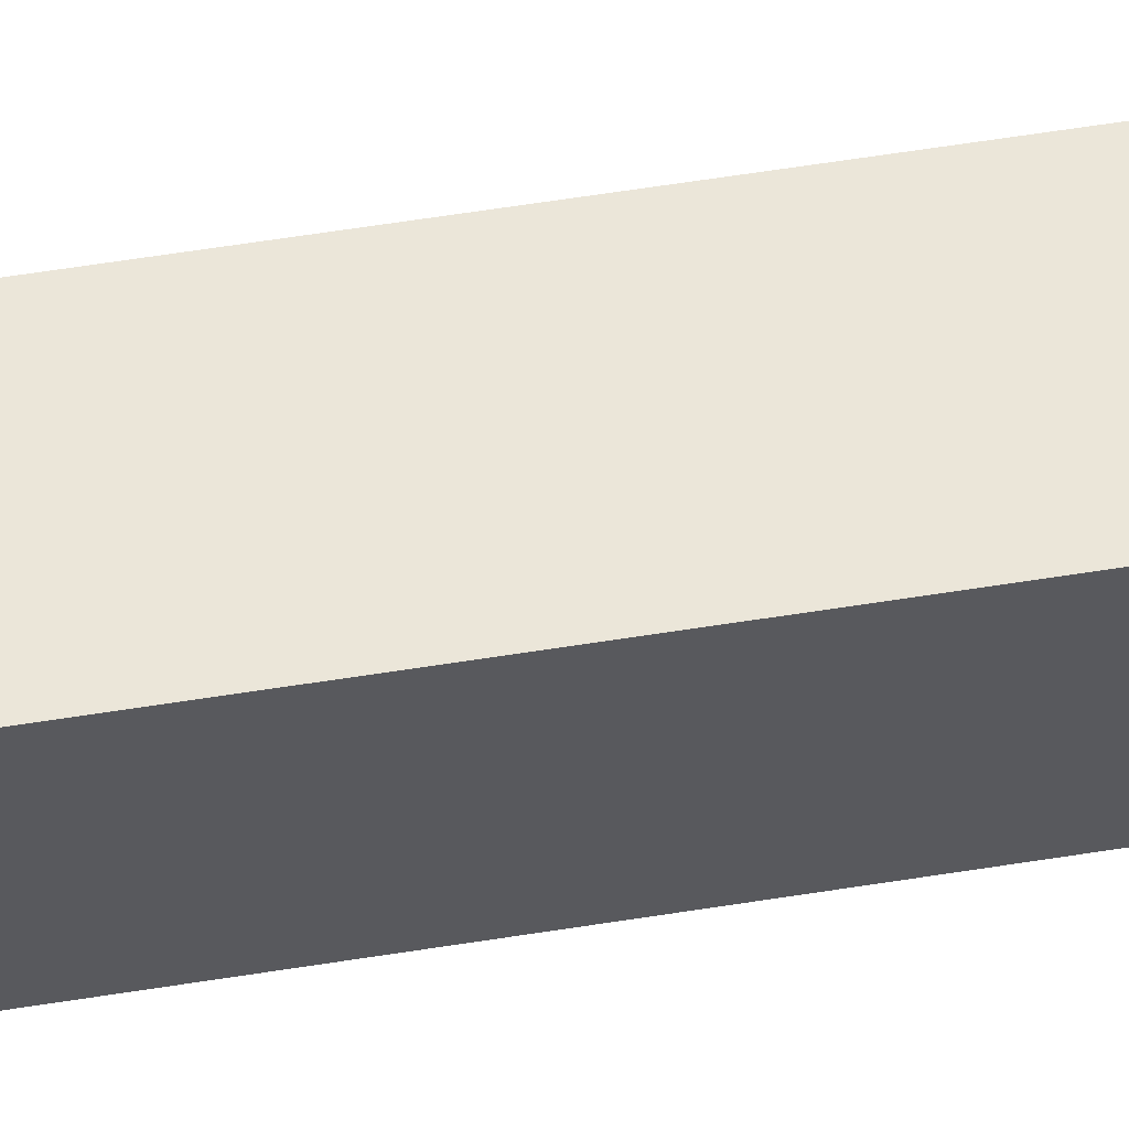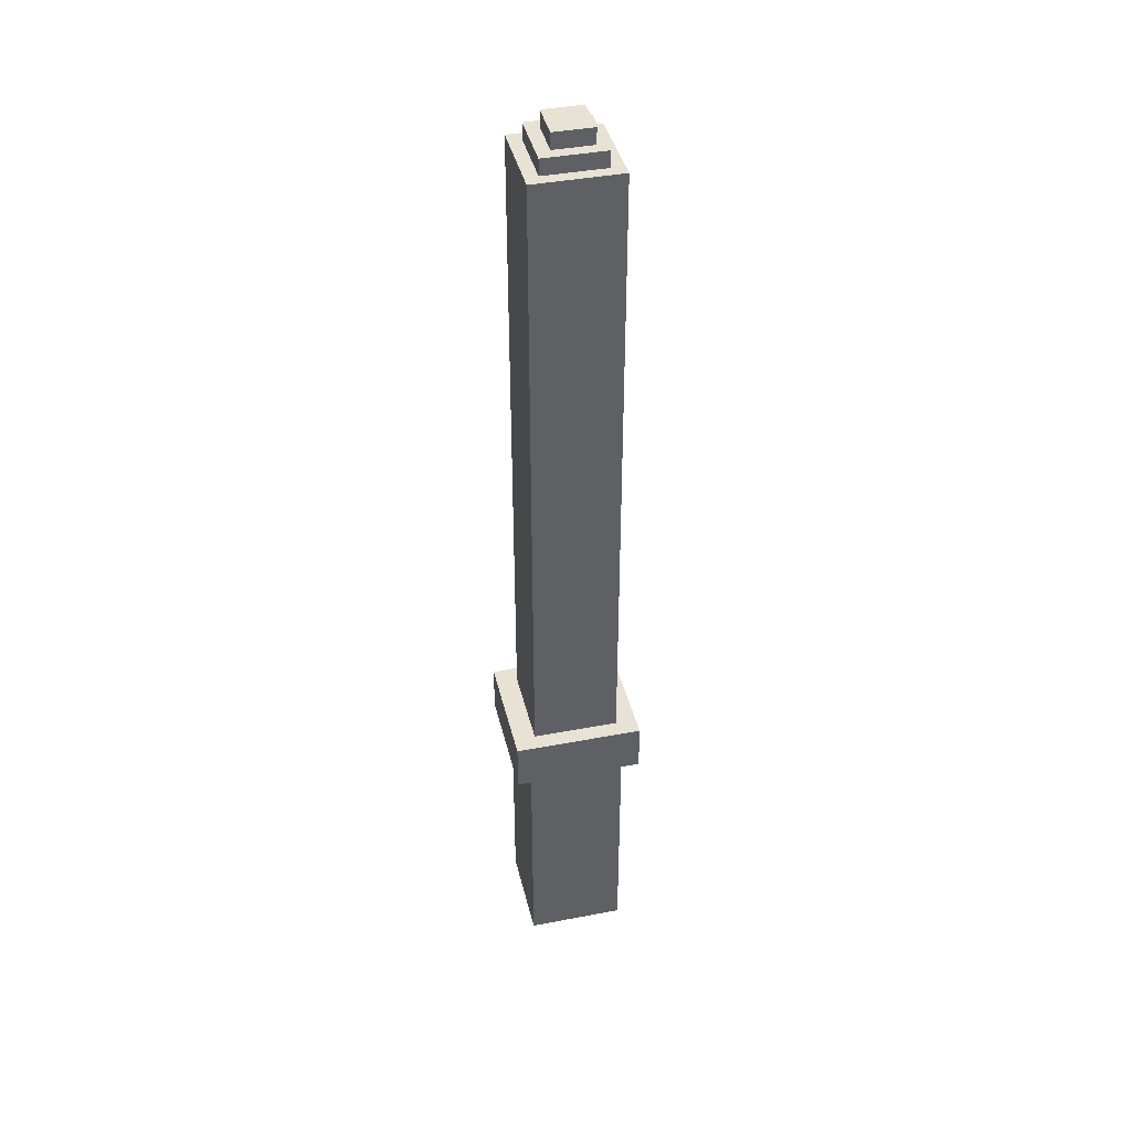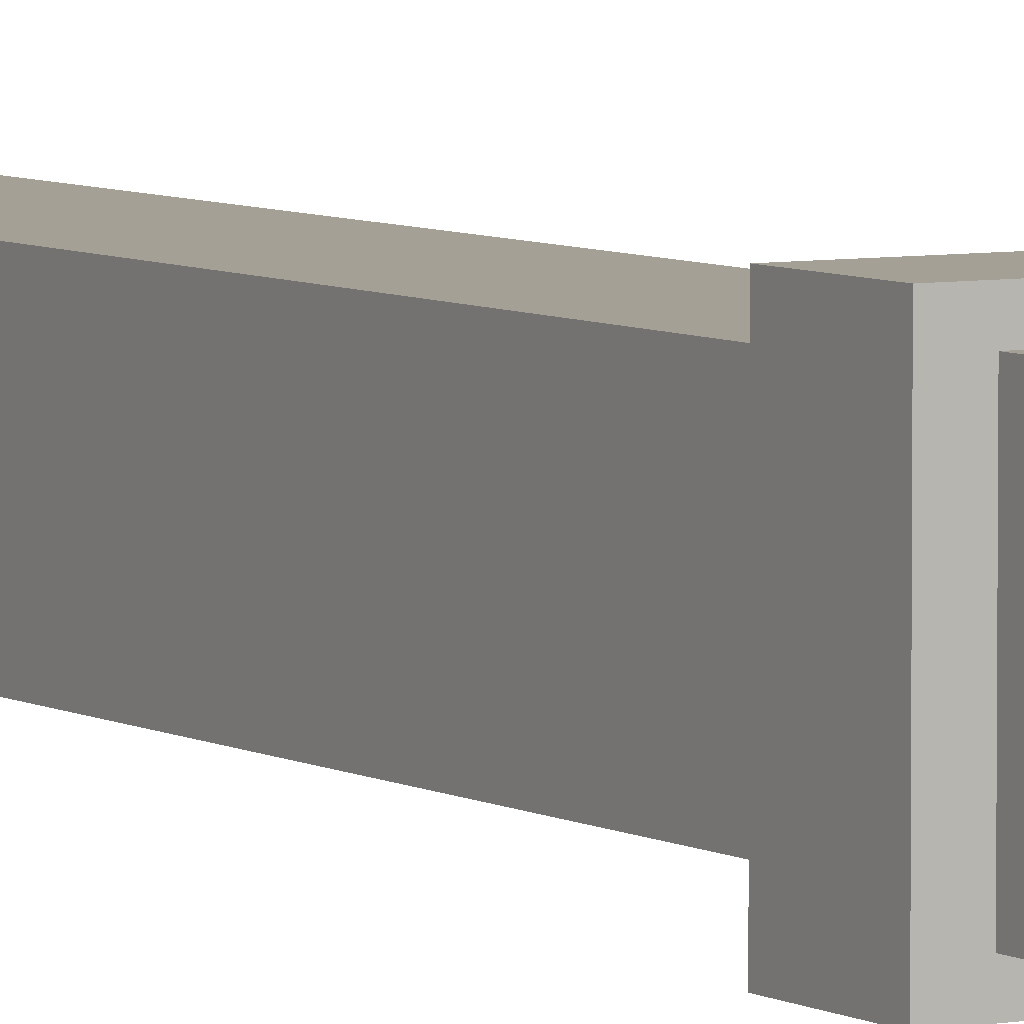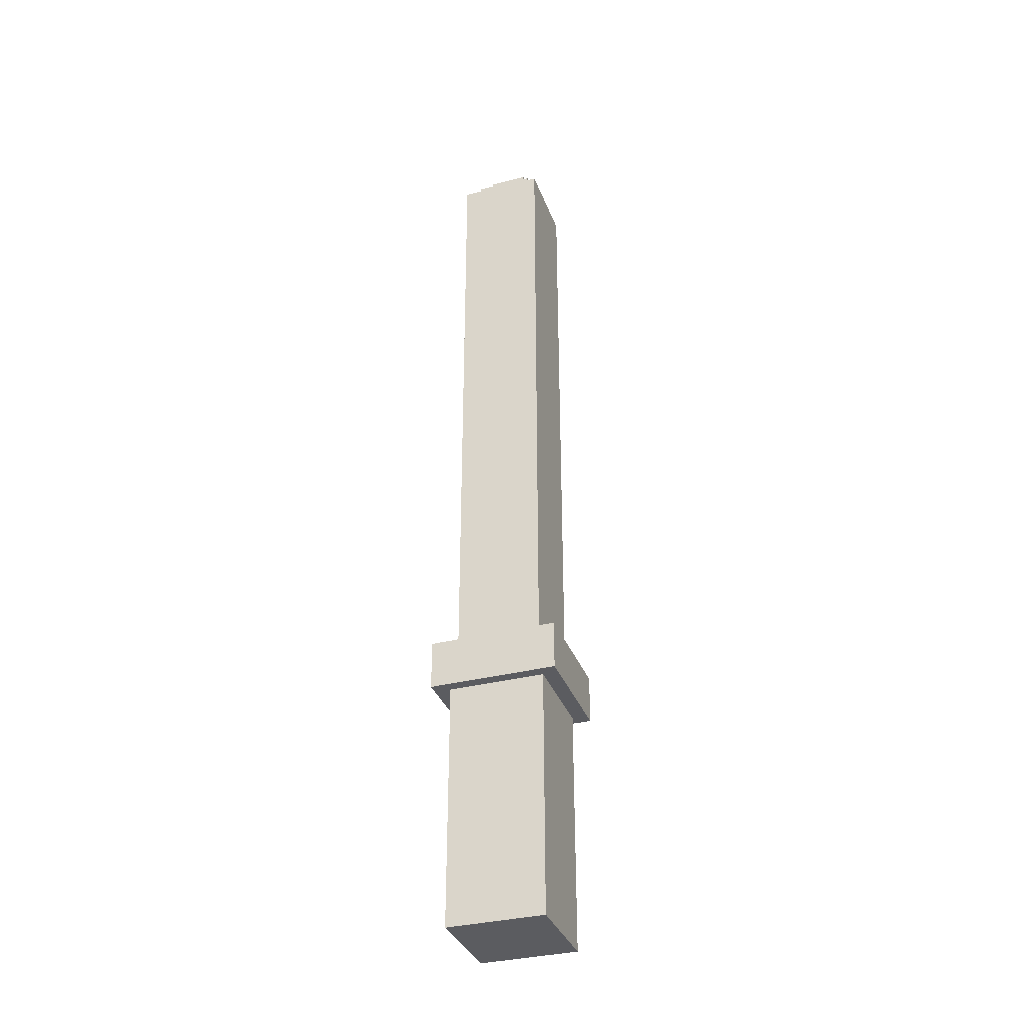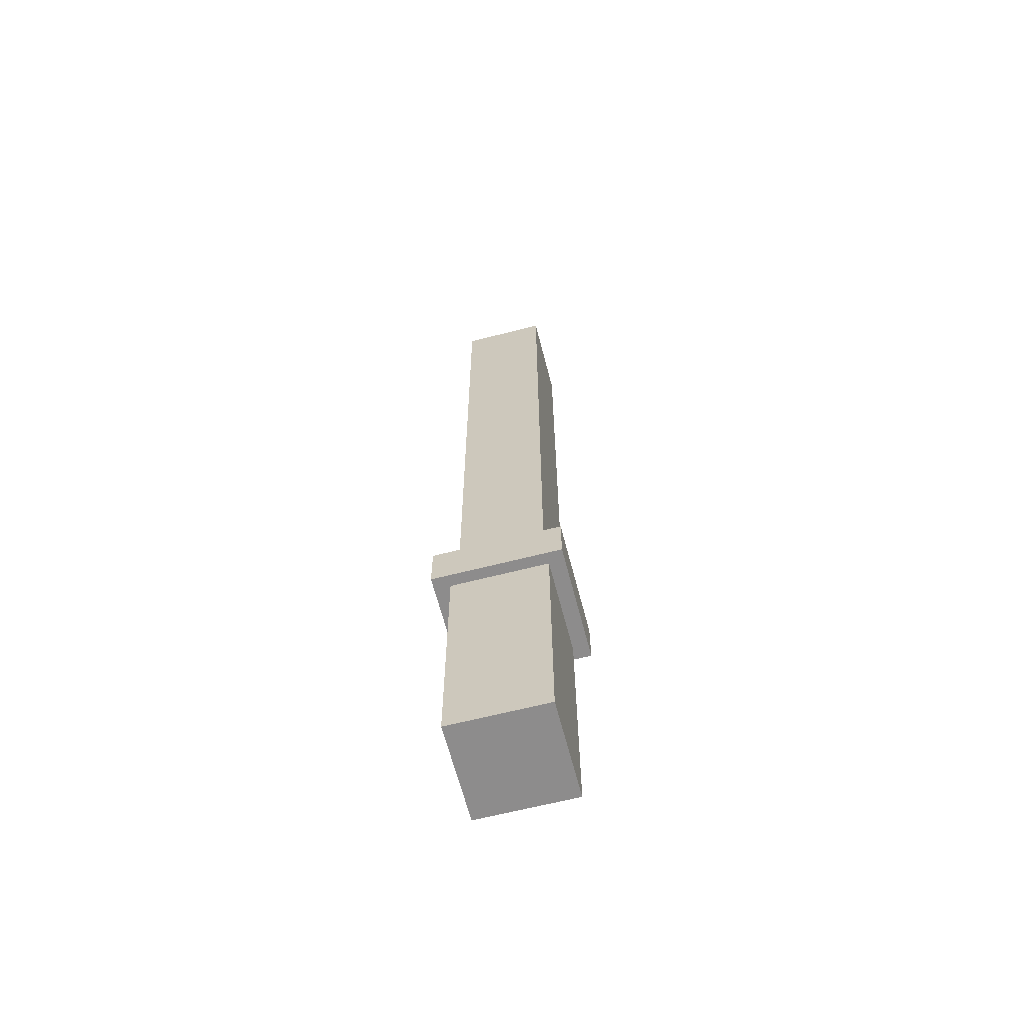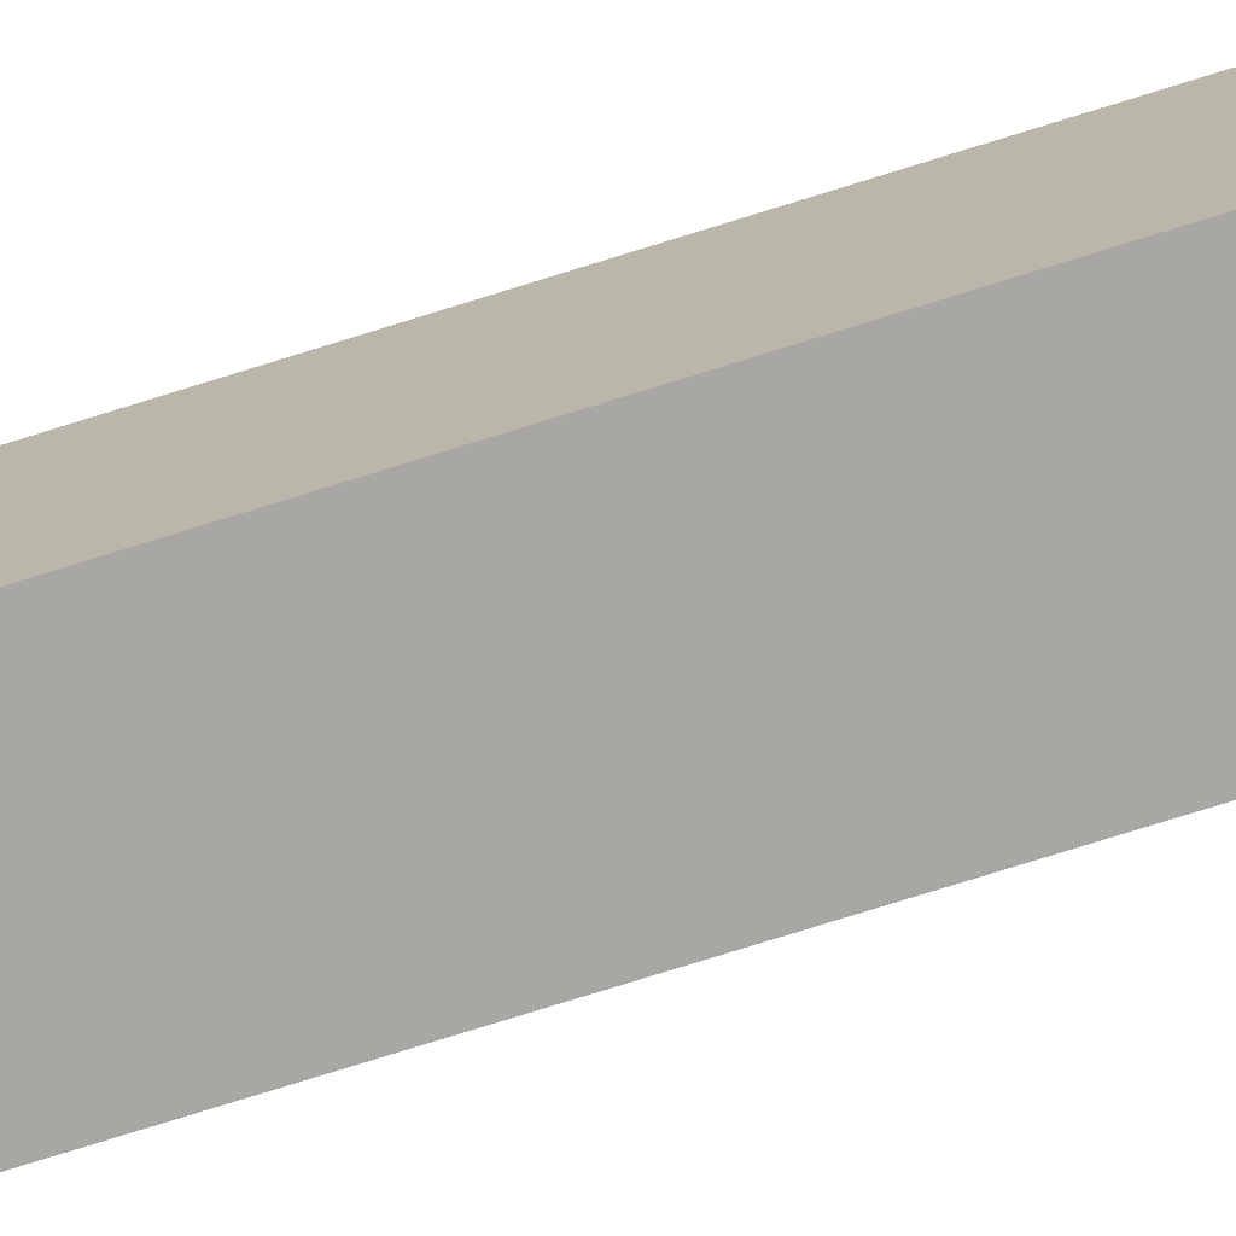
<metadata>
{"format":"obj","ext":"obj","renderer":"f3d","projection":"perspective","resolution":1024,"background":"white","views":[{"elev":57.0,"azim":80.4,"up":"+Z"},{"elev":40.6,"azim":-13.2,"up":"+Y"},{"elev":5.7,"azim":-30.4,"up":"+Z"},{"elev":-34.6,"azim":18.9,"up":"+Y"},{"elev":-64.3,"azim":14.5,"up":"+Y"},{"elev":-74.5,"azim":107.5,"up":"+Z"}]}
</metadata>
<code>
g LightSword_Mesh
v -0.04121 -0.1001 0.03874
v -0.04121 0.1038 0.03874
v 0.03873 0.1038 0.03874
v 0.03873 -0.1001 0.03874
v -0.04121 -0.1001 -0.04143
v 0.03873 -0.1001 -0.04143
v 0.03873 0.1038 -0.04143
v -0.04121 0.1038 -0.04143
v -0.04121 -0.1001 0.03874
v 0.03873 -0.1001 0.03874
v 0.03873 -0.1001 -0.04143
v -0.04121 -0.1001 -0.04143
v 0.03873 -0.1001 0.03874
v 0.03873 0.1038 0.03874
v 0.03873 0.1038 -0.04143
v 0.03873 -0.1001 -0.04143
v 0.0163 0.6967 0.01528
v -0.01584 0.6967 0.01528
v -0.01584 0.6967 -0.01797
v 0.0163 0.6967 -0.01797
v -0.04121 0.1038 0.03874
v -0.04121 -0.1001 0.03874
v -0.04121 -0.1001 -0.04143
v -0.04121 0.1038 -0.04143
v -0.05467 0.1038 0.04821
v -0.05467 0.1445 0.04821
v 0.05153 0.1445 0.04821
v 0.05153 0.1038 0.04821
v 0.05153 0.1038 0.04821
v 0.05153 0.1445 0.04821
v 0.05153 0.1445 -0.0509
v 0.05153 0.1038 -0.0509
v 0.05153 0.1038 -0.0509
v 0.05153 0.1445 -0.0509
v -0.05467 0.1445 -0.0509
v -0.05467 0.1038 -0.0509
v -0.05467 0.1038 -0.0509
v -0.05467 0.1445 -0.0509
v -0.05467 0.1445 0.04821
v -0.05467 0.1038 0.04821
v 0.03873 0.1038 0.03874
v 0.05153 0.1038 0.04821
v 0.05153 0.1038 -0.0509
v 0.03873 0.1038 -0.04143
v -0.04121 0.1038 0.03874
v -0.05467 0.1038 0.04821
v -0.04121 0.1038 -0.04143
v -0.05467 0.1038 -0.0509
v -0.05467 0.1445 0.04821
v -0.03672 0.1445 0.03459
v 0.03423 0.1445 0.03459
v 0.05153 0.1445 0.04821
v 0.03423 0.1445 -0.03728
v 0.05153 0.1445 -0.0509
v -0.03672 0.1445 -0.03728
v -0.05467 0.1445 -0.0509
v -0.03672 0.1445 0.03459
v -0.03672 0.6703 0.03459
v 0.03423 0.6703 0.03459
v 0.03423 0.1445 0.03459
v 0.03423 0.1445 0.03459
v 0.03423 0.6703 0.03459
v 0.03423 0.6703 -0.03728
v 0.03423 0.1445 -0.03728
v 0.03423 0.1445 -0.03728
v 0.03423 0.6703 -0.03728
v -0.03672 0.6703 -0.03728
v -0.03672 0.1445 -0.03728
v -0.03672 0.1445 -0.03728
v -0.03672 0.6703 -0.03728
v -0.03672 0.6703 0.03459
v -0.03672 0.1445 0.03459
v -0.03672 0.6703 0.03459
v -0.02628 0.6703 0.02493
v 0.0238 0.6703 0.02493
v 0.03423 0.6703 0.03459
v 0.0238 0.6703 -0.02762
v 0.03423 0.6703 -0.03728
v -0.02628 0.6703 -0.02762
v -0.03672 0.6703 -0.03728
v -0.02628 0.6703 0.02493
v -0.02628 0.6835 0.02493
v 0.0238 0.6835 0.02493
v 0.0238 0.6703 0.02493
v 0.0238 0.6703 0.02493
v 0.0238 0.6835 0.02493
v 0.0238 0.6835 -0.02762
v 0.0238 0.6703 -0.02762
v 0.0238 0.6703 -0.02762
v 0.0238 0.6835 -0.02762
v -0.02628 0.6835 -0.02762
v -0.02628 0.6703 -0.02762
v -0.02628 0.6703 -0.02762
v -0.02628 0.6835 -0.02762
v -0.02628 0.6835 0.02493
v -0.02628 0.6703 0.02493
v -0.02628 0.6835 0.02493
v -0.01584 0.6835 0.01528
v 0.0163 0.6835 0.01528
v 0.0238 0.6835 0.02493
v 0.0163 0.6835 -0.01797
v 0.0238 0.6835 -0.02762
v -0.01584 0.6835 -0.01797
v -0.02628 0.6835 -0.02762
v -0.01584 0.6835 0.01528
v -0.01584 0.6967 0.01528
v 0.0163 0.6967 0.01528
v 0.0163 0.6835 0.01528
v 0.0163 0.6835 0.01528
v 0.0163 0.6967 0.01528
v 0.0163 0.6967 -0.01797
v 0.0163 0.6835 -0.01797
v 0.0163 0.6835 -0.01797
v 0.0163 0.6967 -0.01797
v -0.01584 0.6967 -0.01797
v -0.01584 0.6835 -0.01797
v -0.01584 0.6835 -0.01797
v -0.01584 0.6967 -0.01797
v -0.01584 0.6967 0.01528
v -0.01584 0.6835 0.01528
g LightSword_Mesh_0
f 3 2 1
f 4 3 1
f 7 6 5
f 8 7 5
f 11 10 9
f 12 11 9
f 15 14 13
f 16 15 13
f 19 18 17
f 20 19 17
f 23 22 21
f 24 23 21
f 27 26 25
f 28 27 25
f 31 30 29
f 32 31 29
f 35 34 33
f 36 35 33
f 39 38 37
f 40 39 37
f 43 42 41
f 44 43 41
f 41 42 45
f 42 46 45
f 45 46 47
f 46 48 47
f 48 43 44
f 47 48 44
f 51 50 49
f 52 51 49
f 53 51 52
f 54 53 52
f 55 53 54
f 56 55 54
f 50 55 56
f 49 50 56
f 59 58 57
f 60 59 57
f 63 62 61
f 64 63 61
f 67 66 65
f 68 67 65
f 71 70 69
f 72 71 69
f 75 74 73
f 76 75 73
f 77 75 76
f 78 77 76
f 79 77 78
f 80 79 78
f 74 79 80
f 73 74 80
f 83 82 81
f 84 83 81
f 87 86 85
f 88 87 85
f 91 90 89
f 92 91 89
f 95 94 93
f 96 95 93
f 99 98 97
f 100 99 97
f 101 99 100
f 102 101 100
f 103 101 102
f 104 103 102
f 98 103 104
f 97 98 104
f 107 106 105
f 108 107 105
f 111 110 109
f 112 111 109
f 115 114 113
f 116 115 113
f 119 118 117
f 120 119 117

</code>
